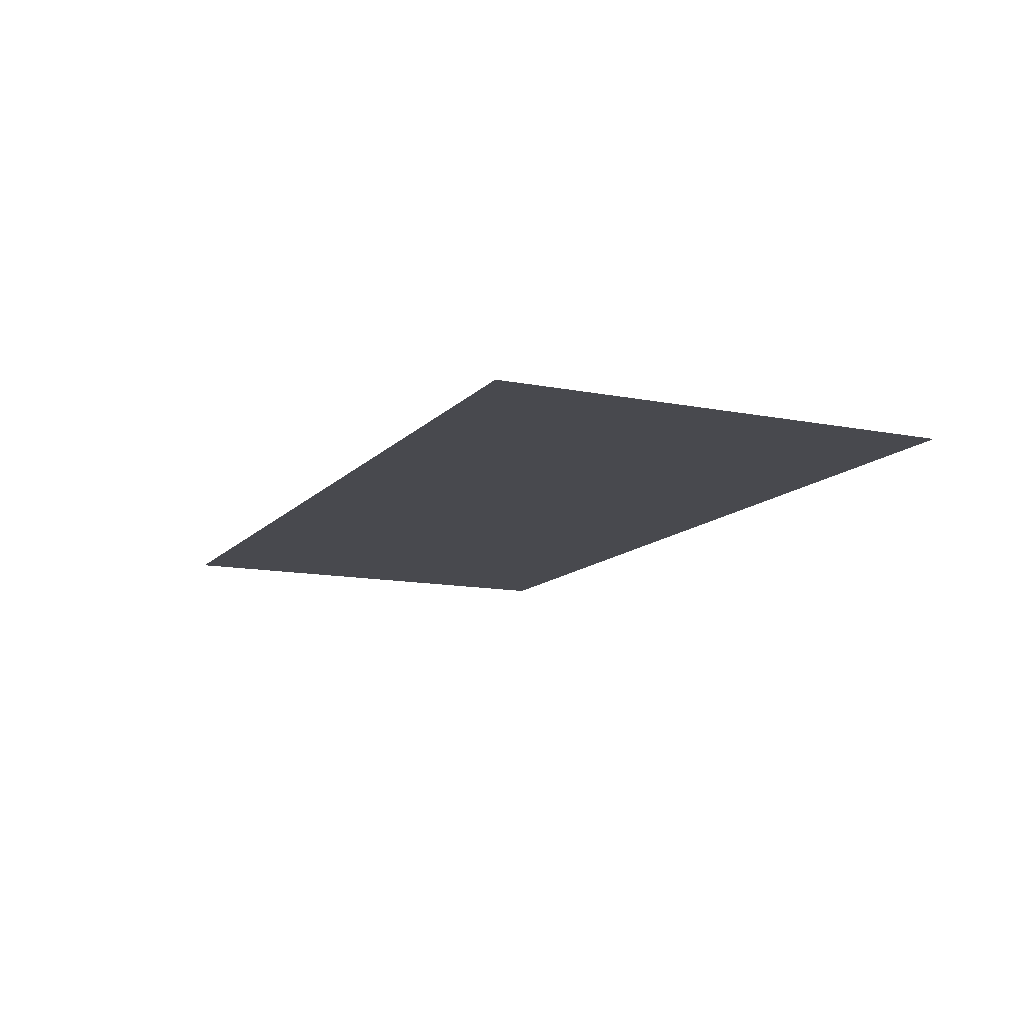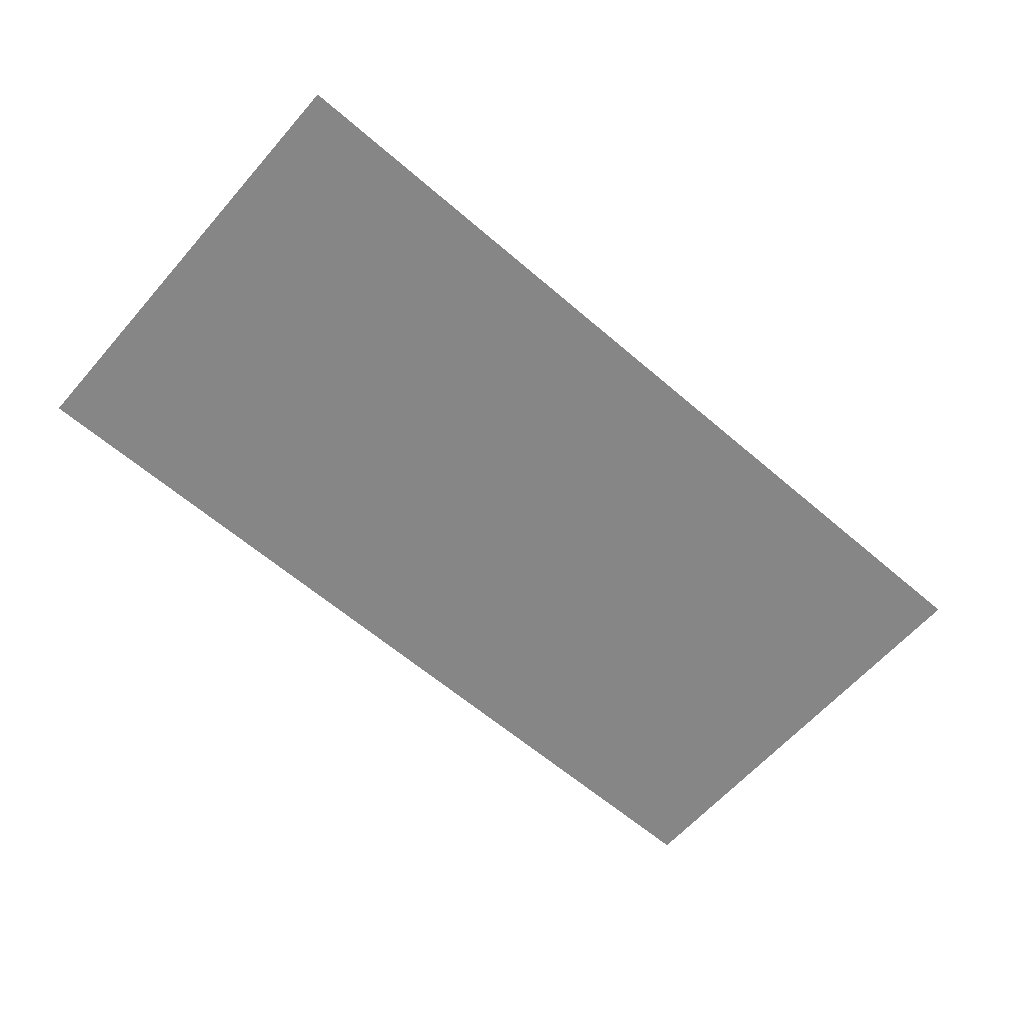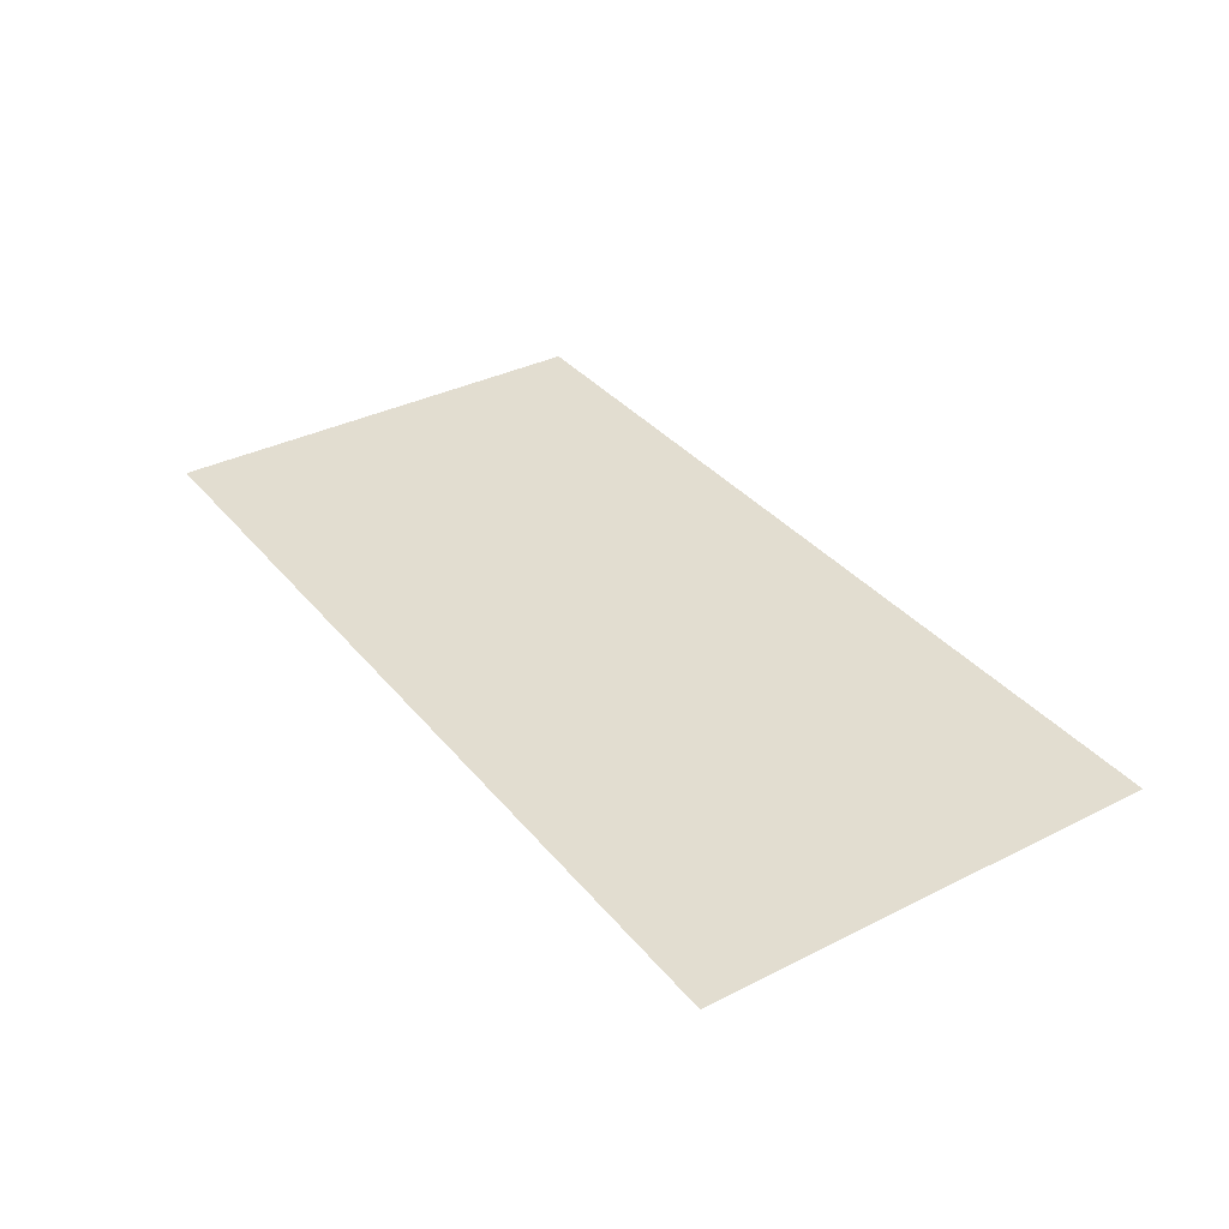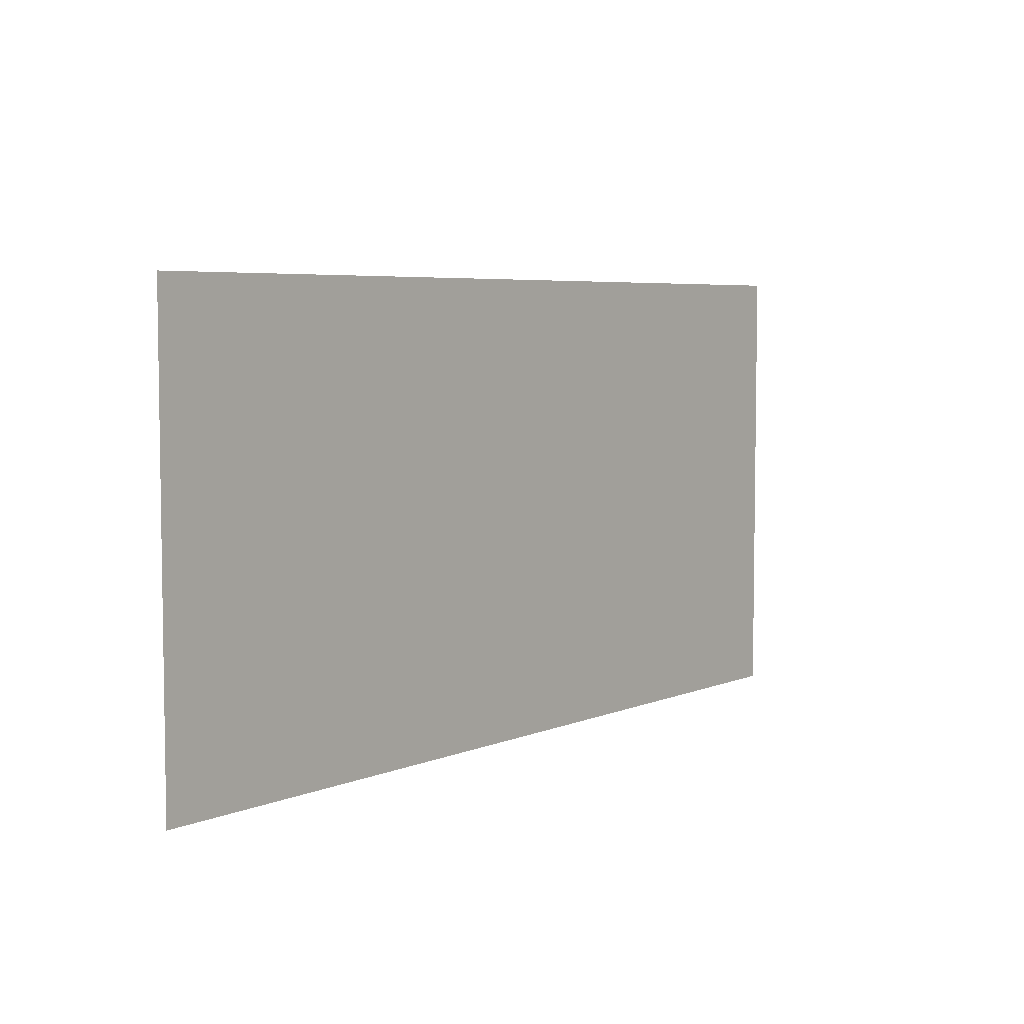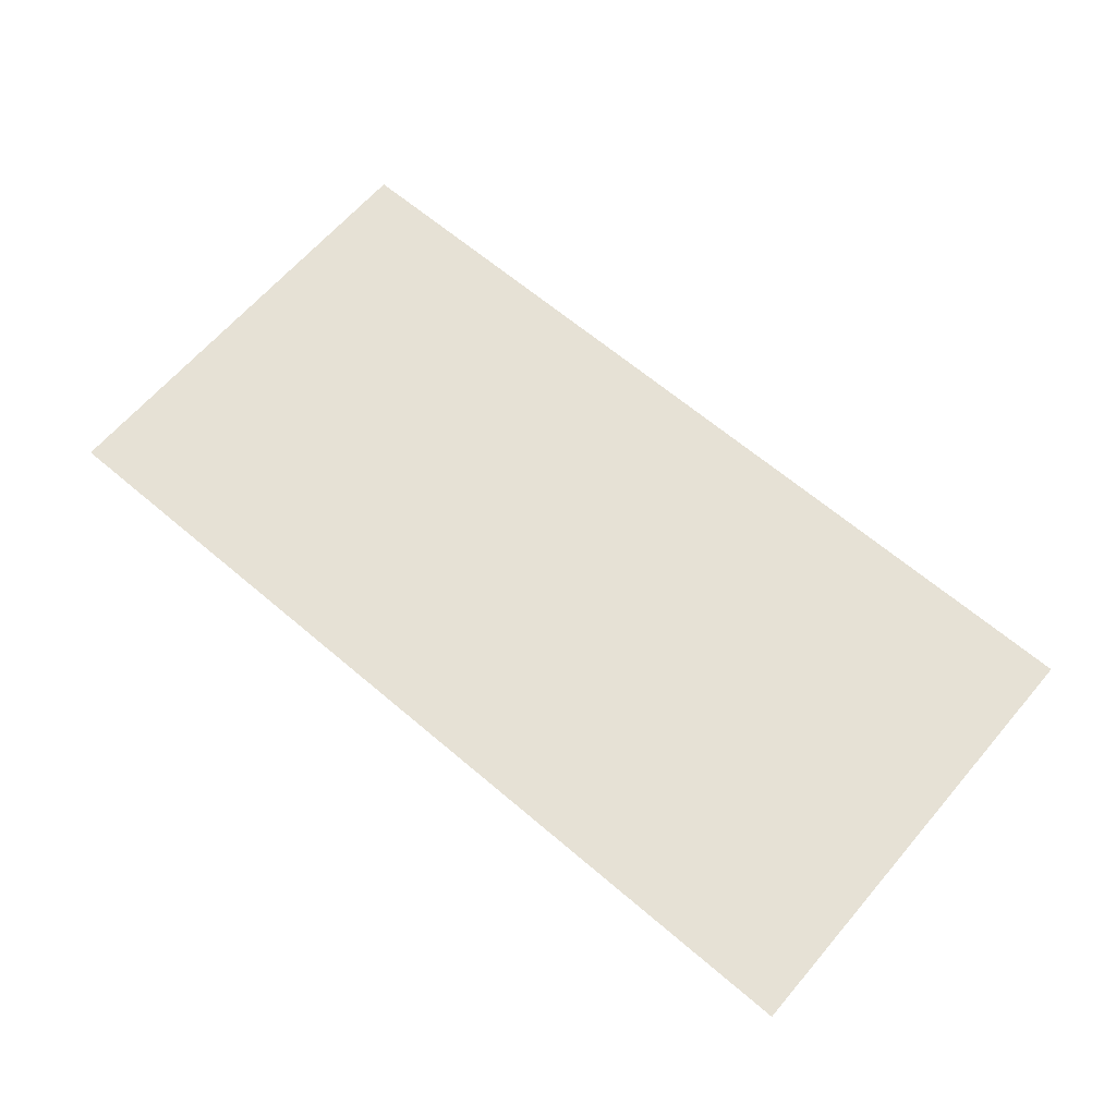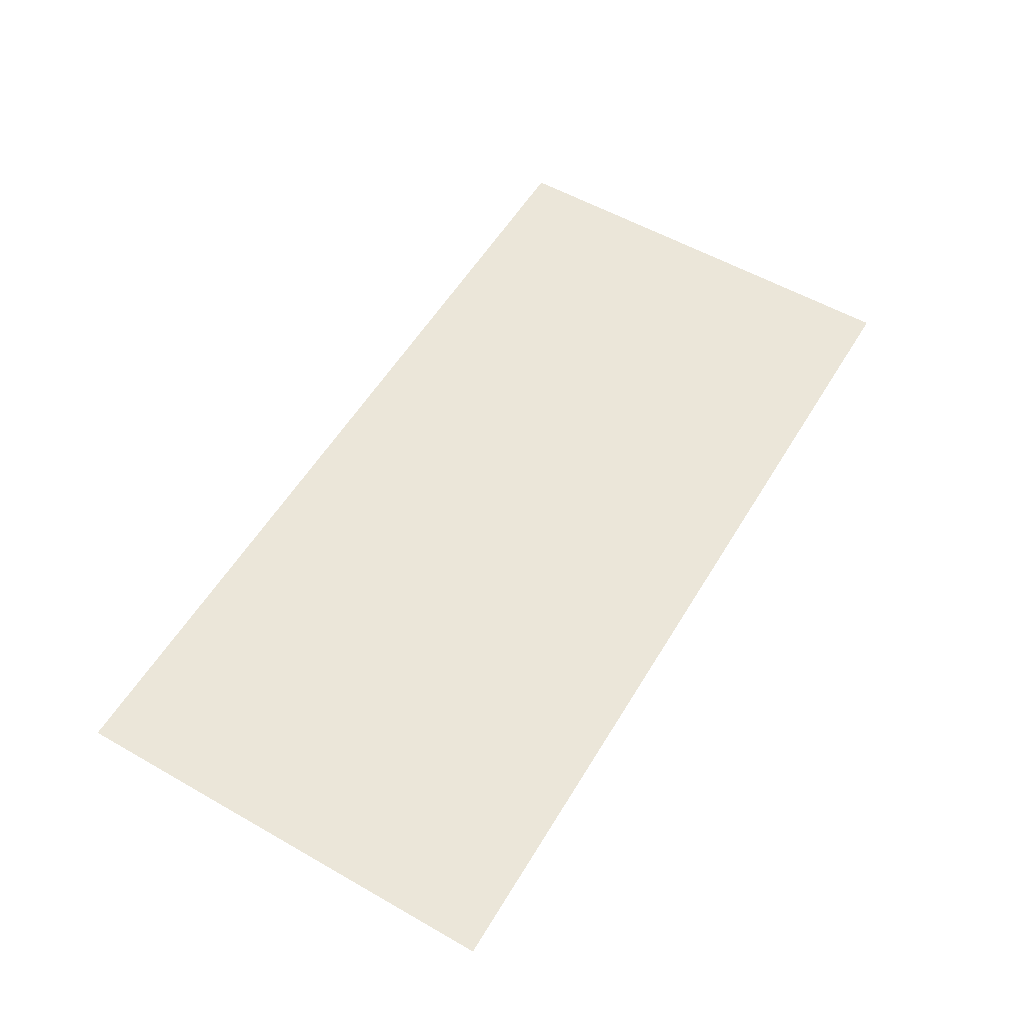
<metadata>
{"format":"obj","ext":"obj","renderer":"f3d","projection":"perspective","resolution":1024,"background":"white","views":[{"elev":-12.6,"azim":-115.0,"up":"+Z"},{"elev":-62.0,"azim":-41.1,"up":"+Z"},{"elev":35.3,"azim":56.3,"up":"+Z"},{"elev":5.5,"azim":128.4,"up":"+Y"},{"elev":64.6,"azim":-139.4,"up":"+Z"},{"elev":56.3,"azim":-59.2,"up":"+Z"}]}
</metadata>
<code>
o Plane_Plane.002
v -2 -1 4.498
v 2 -1 4.498
v -2 0.9999 4.498
v 2 0.9999 4.498
f 2 3 1
f 2 4 3

</code>
